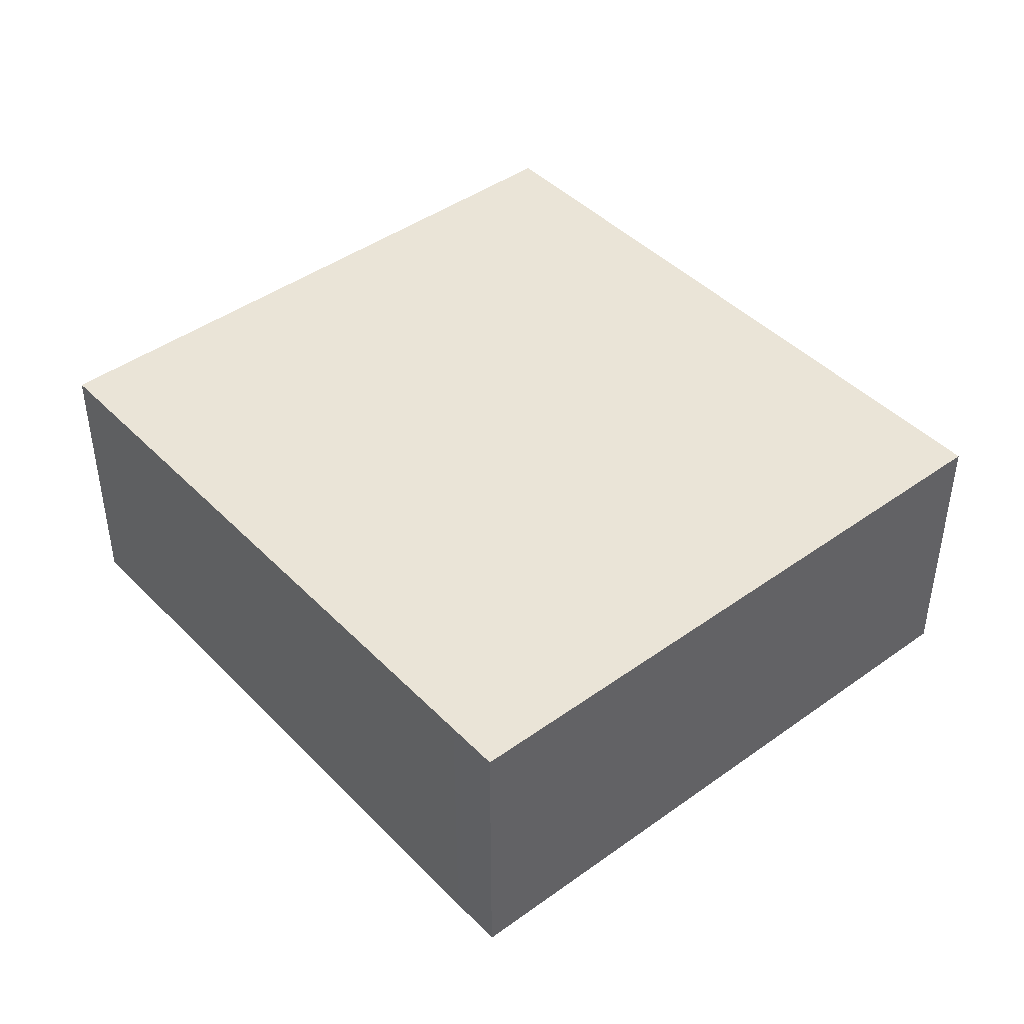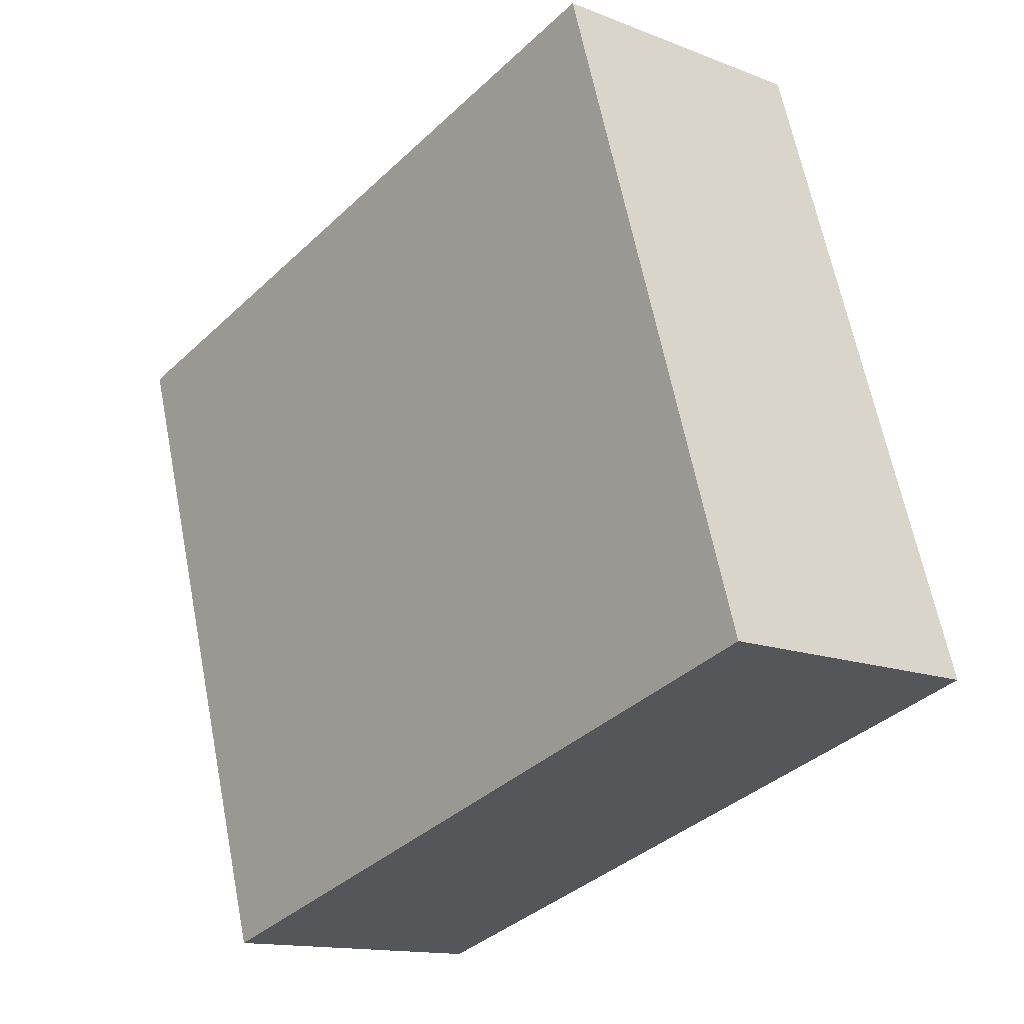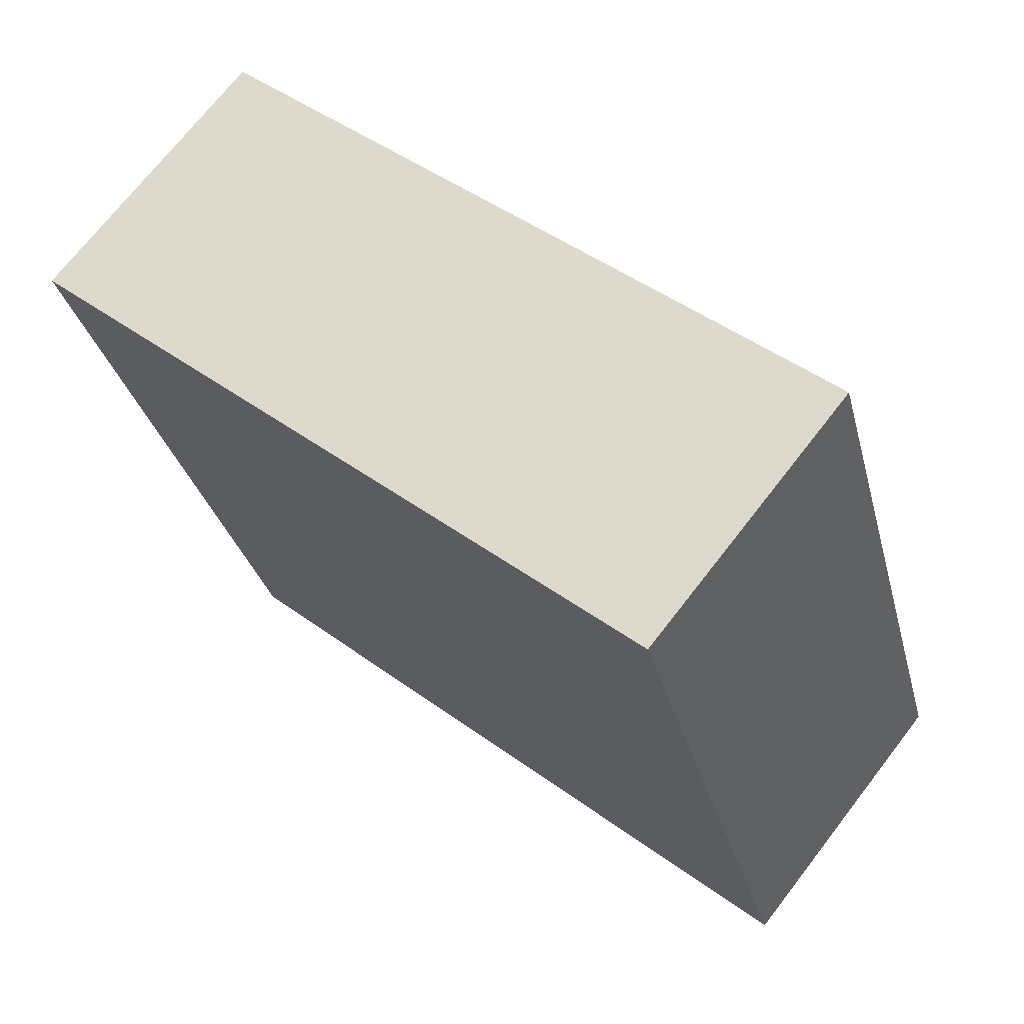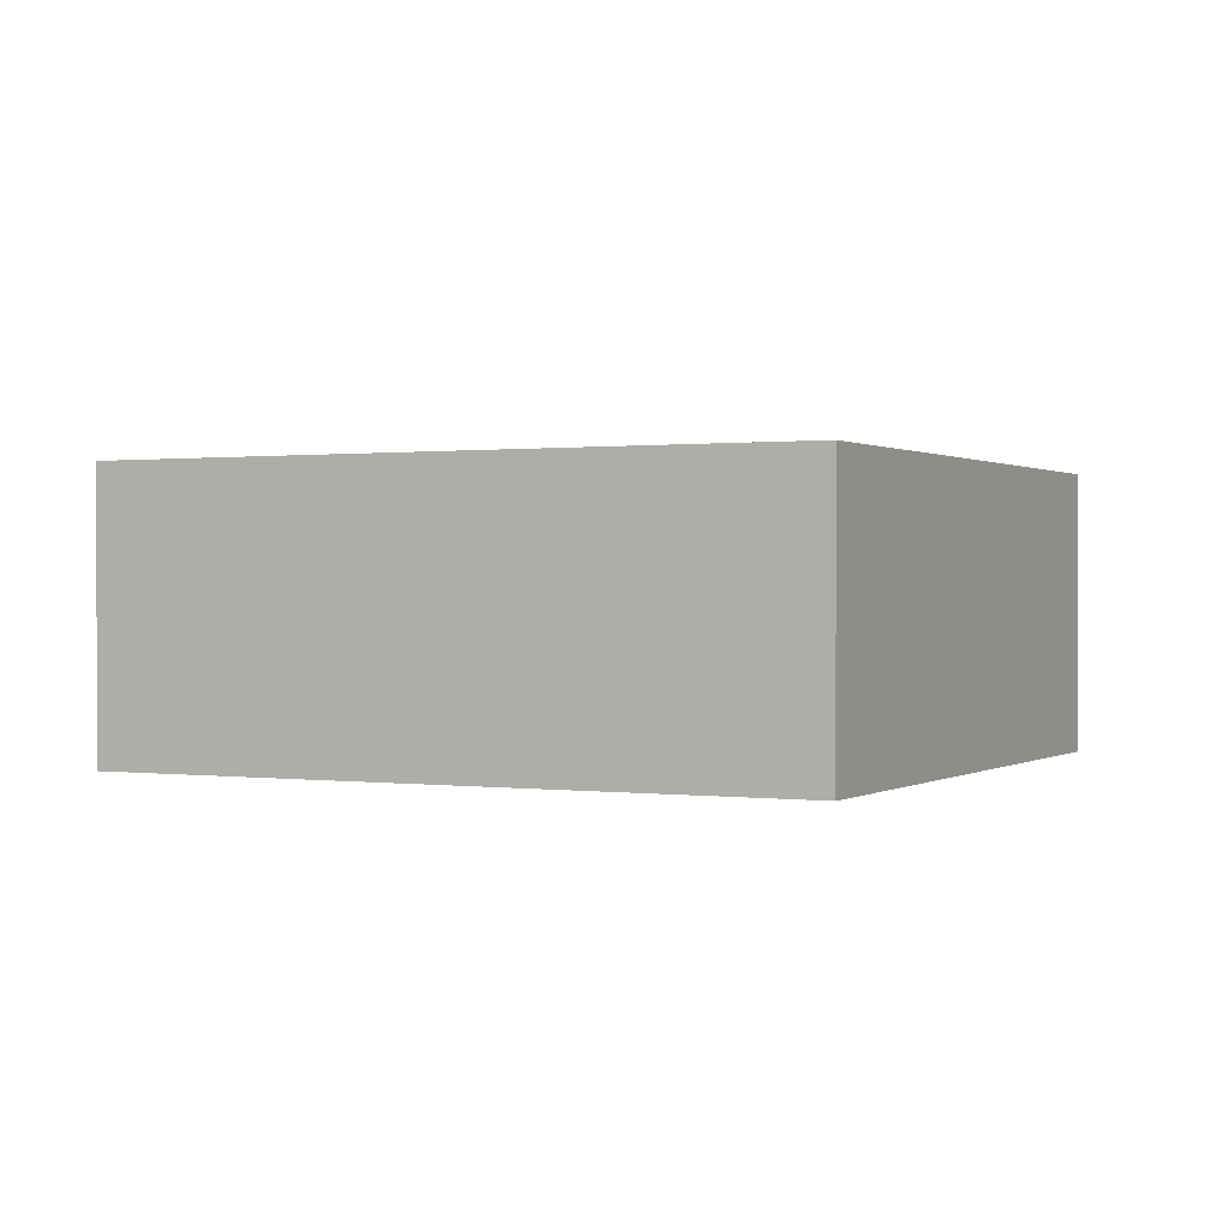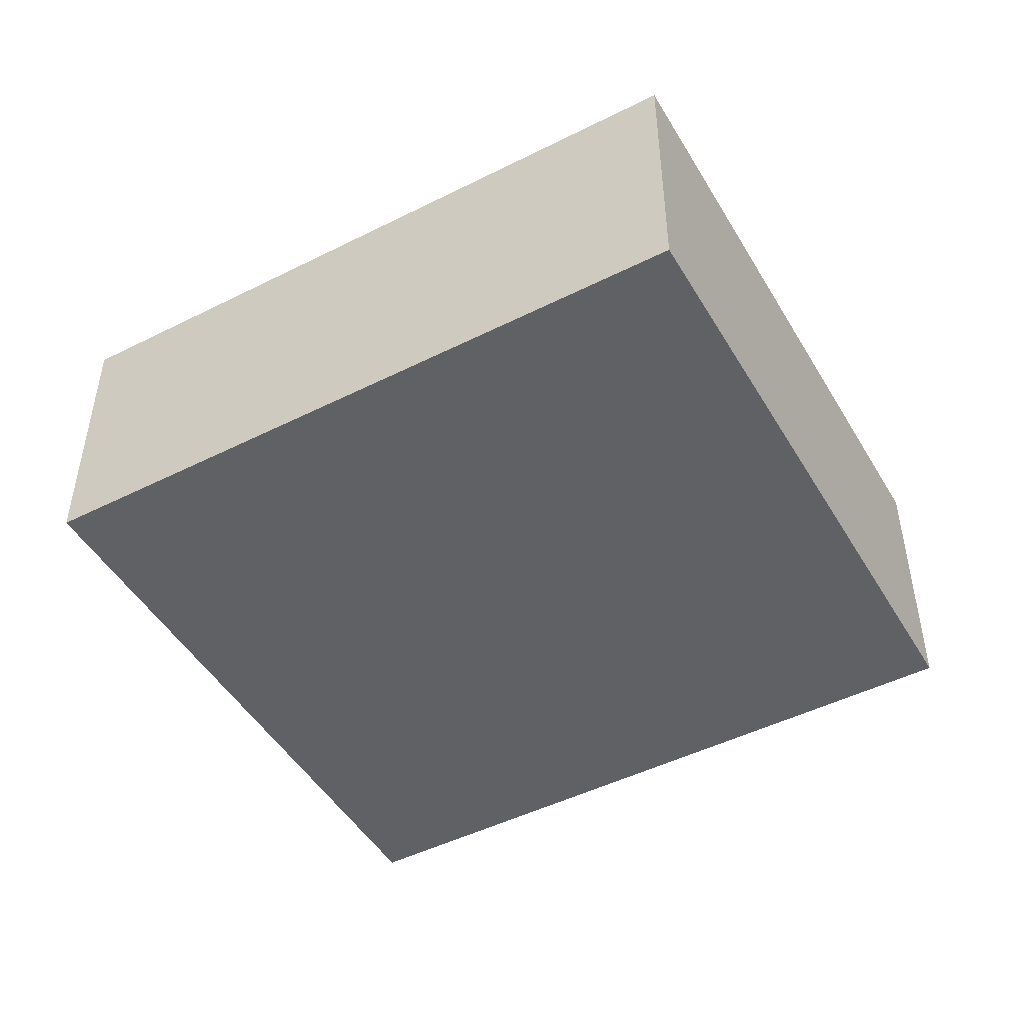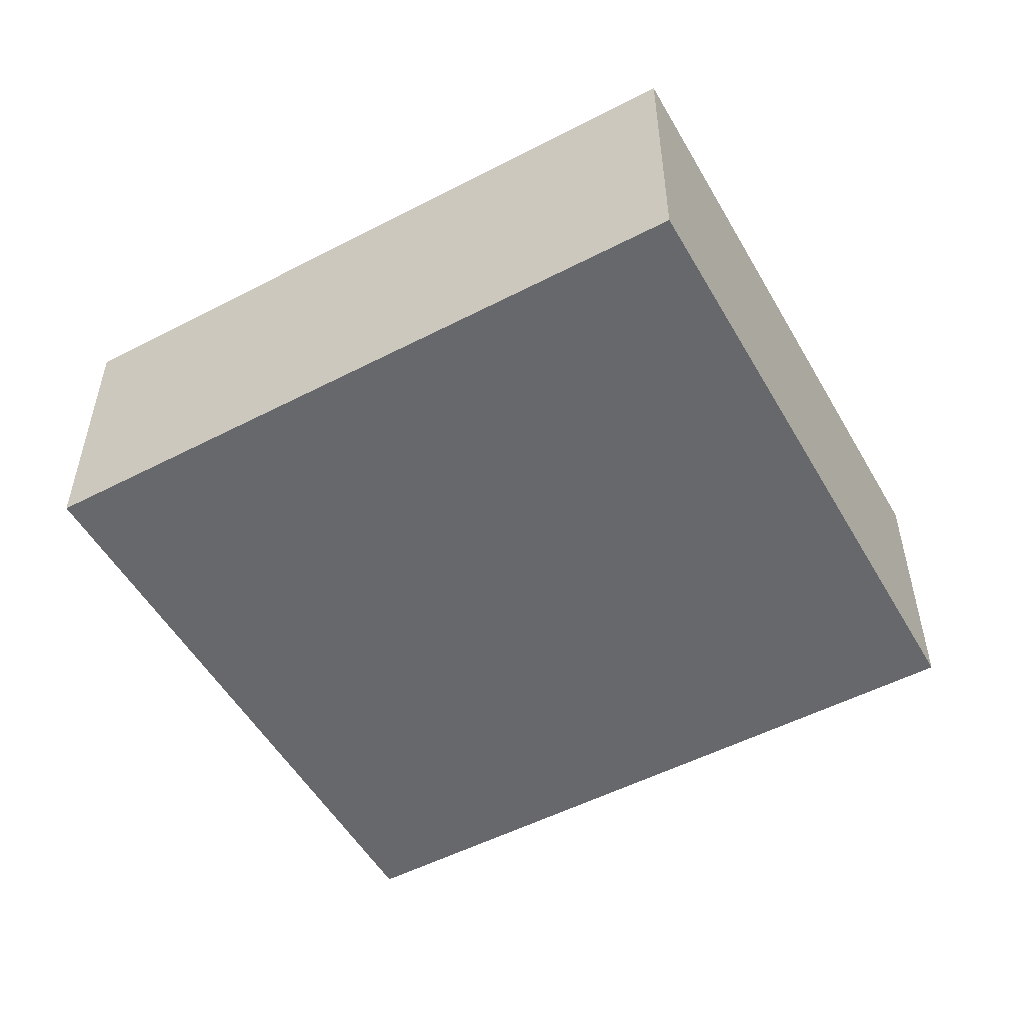
<metadata>
{"format":"obj","ext":"obj","renderer":"f3d","projection":"perspective","resolution":1024,"background":"white","views":[{"elev":43.6,"azim":-113.3,"up":"+Y"},{"elev":-13.8,"azim":-131.2,"up":"+Z"},{"elev":71.0,"azim":-142.3,"up":"+Z"},{"elev":0.6,"azim":-136.4,"up":"+Y"},{"elev":-47.8,"azim":-133.6,"up":"+Y"},{"elev":-52.3,"azim":46.2,"up":"+Y"}]}
</metadata>
<code>
v  6.462 2.645 -1.969
v  1.819 2.645 5.961
v  8.28 2.645 3.99
v  0.488 2.645 -0.149
v  0 2.645 1.62e-16
v  6.462 1.206e-16 -1.969
v  0.488 9.124e-18 -0.149
v  0 0 0
v  1.819 -3.65e-16 5.961
v  8.28 -2.443e-16 3.99
g defaultobject
f 1 2 3
f 2 1 4
f 2 4 5
f 6 4 1
f 4 6 7
f 4 7 5
f 5 7 8
f 8 2 5
f 2 8 9
f 9 3 2
f 3 9 10
f 10 1 3
f 1 10 6
f 7 9 8
f 9 7 6
f 9 6 10

</code>
